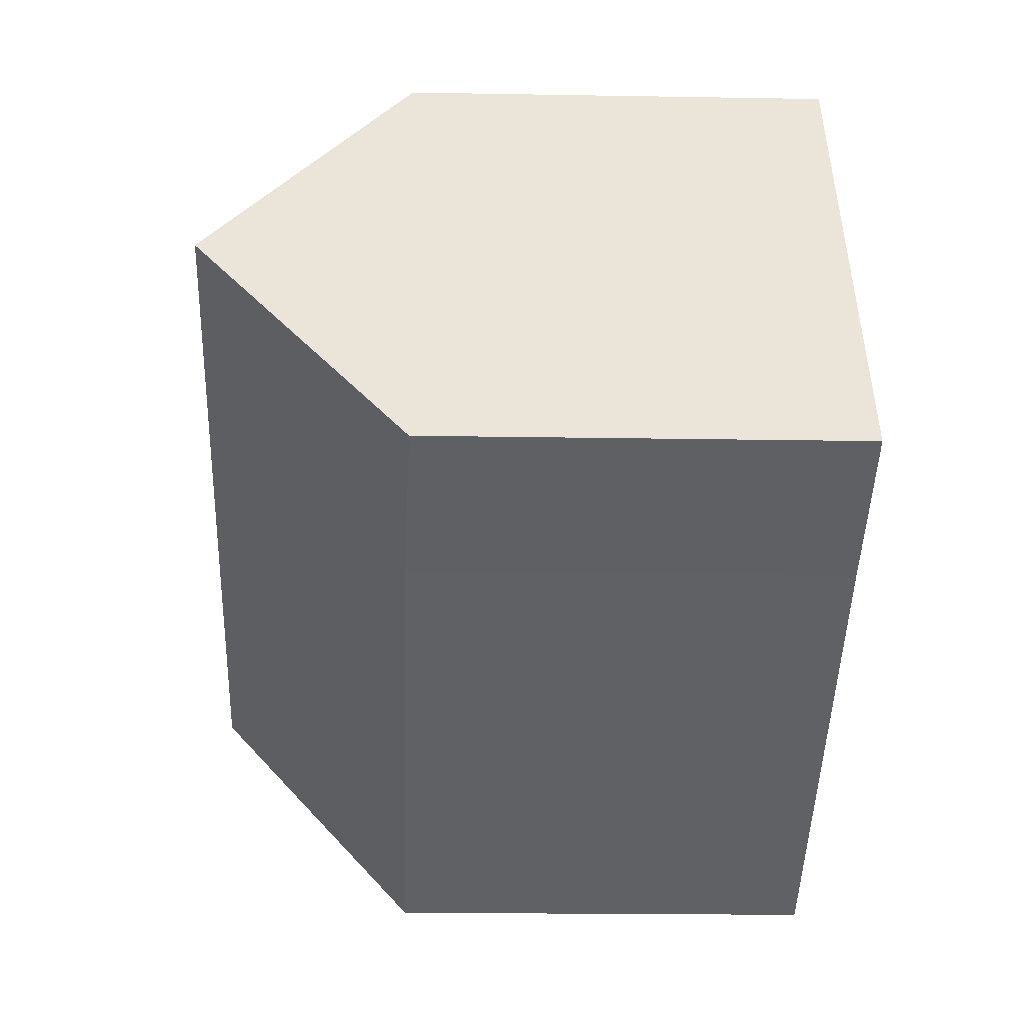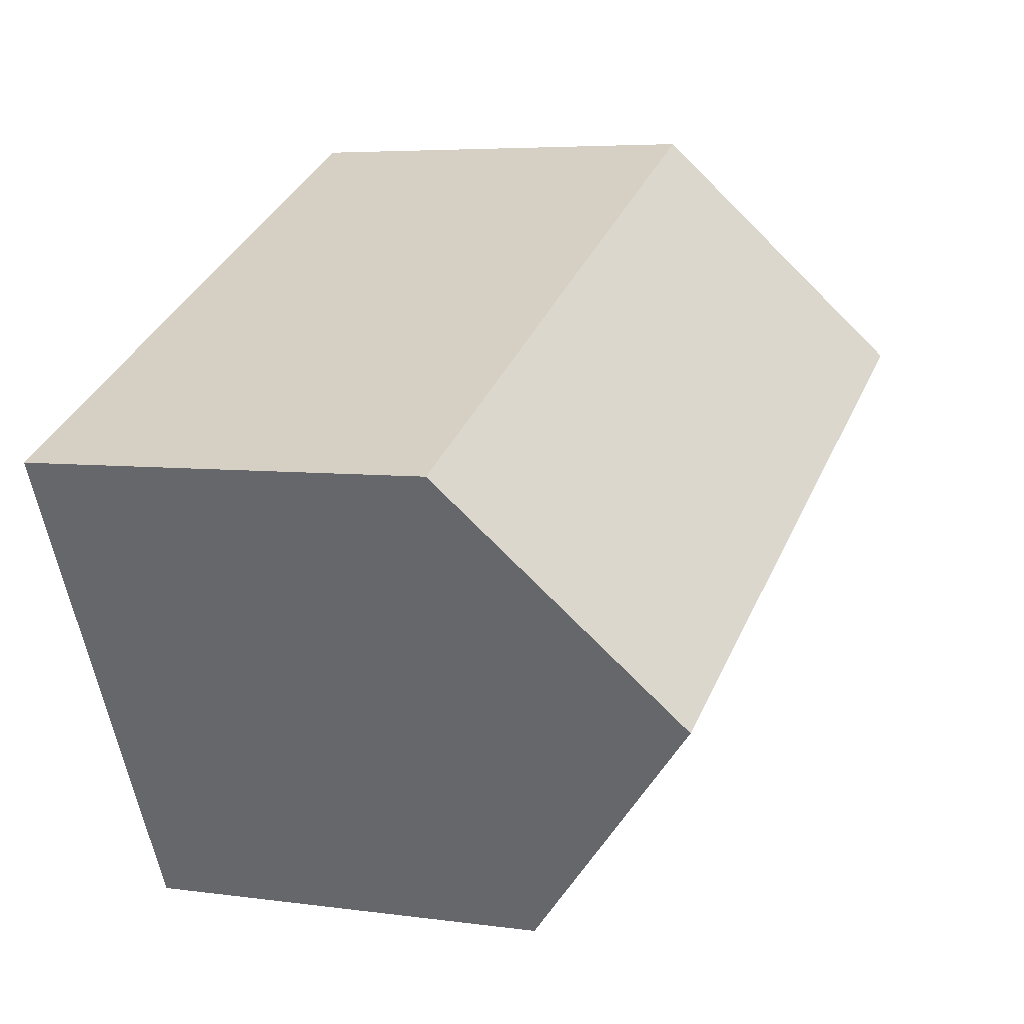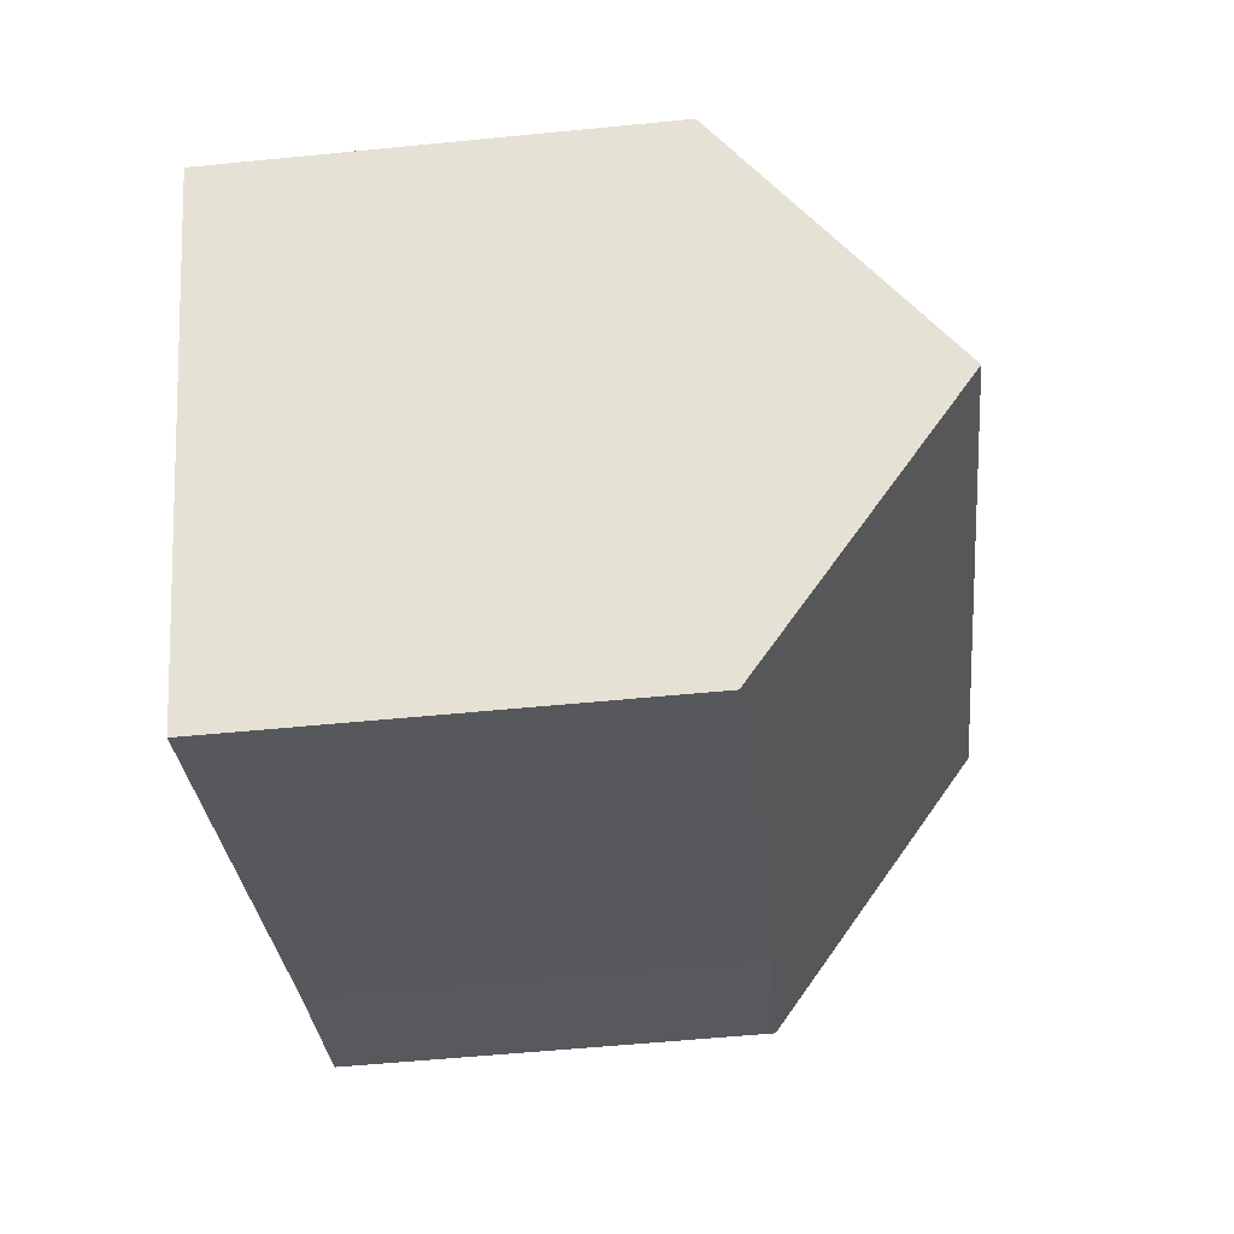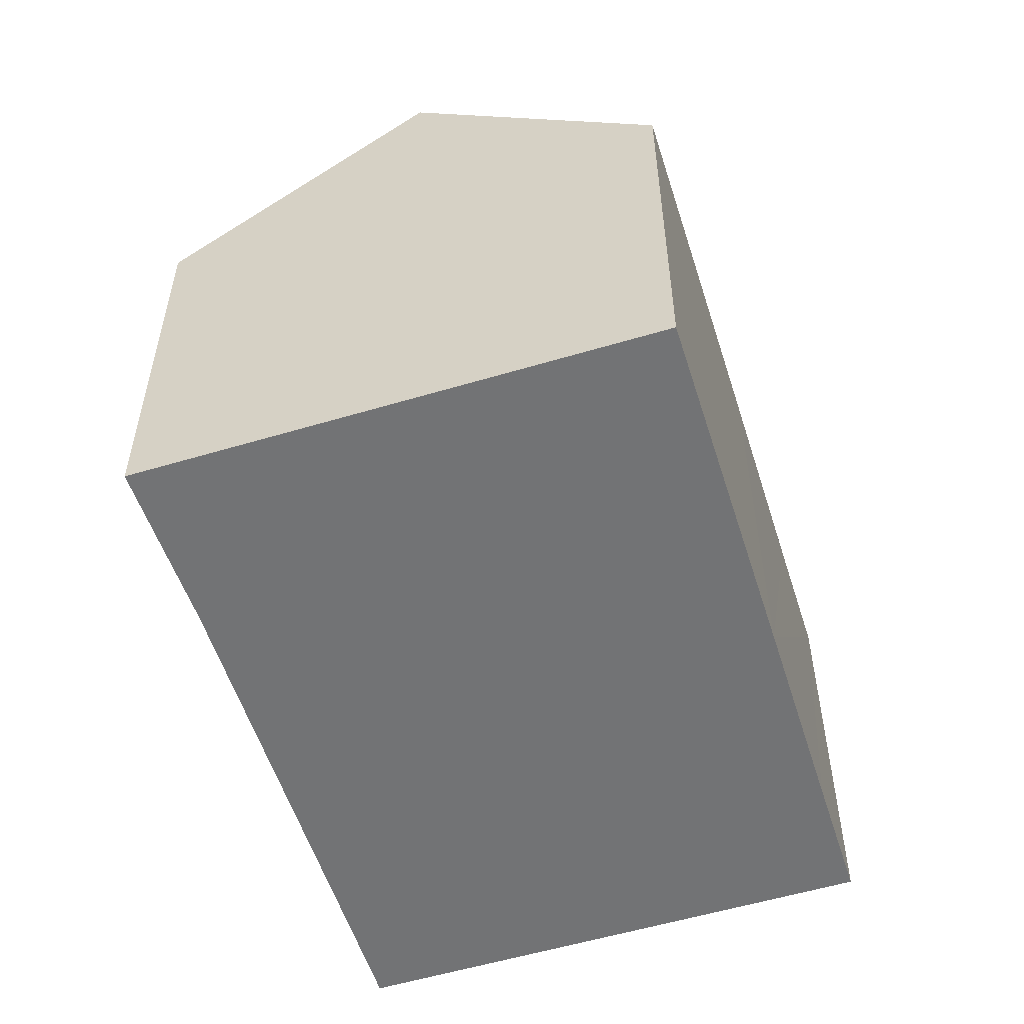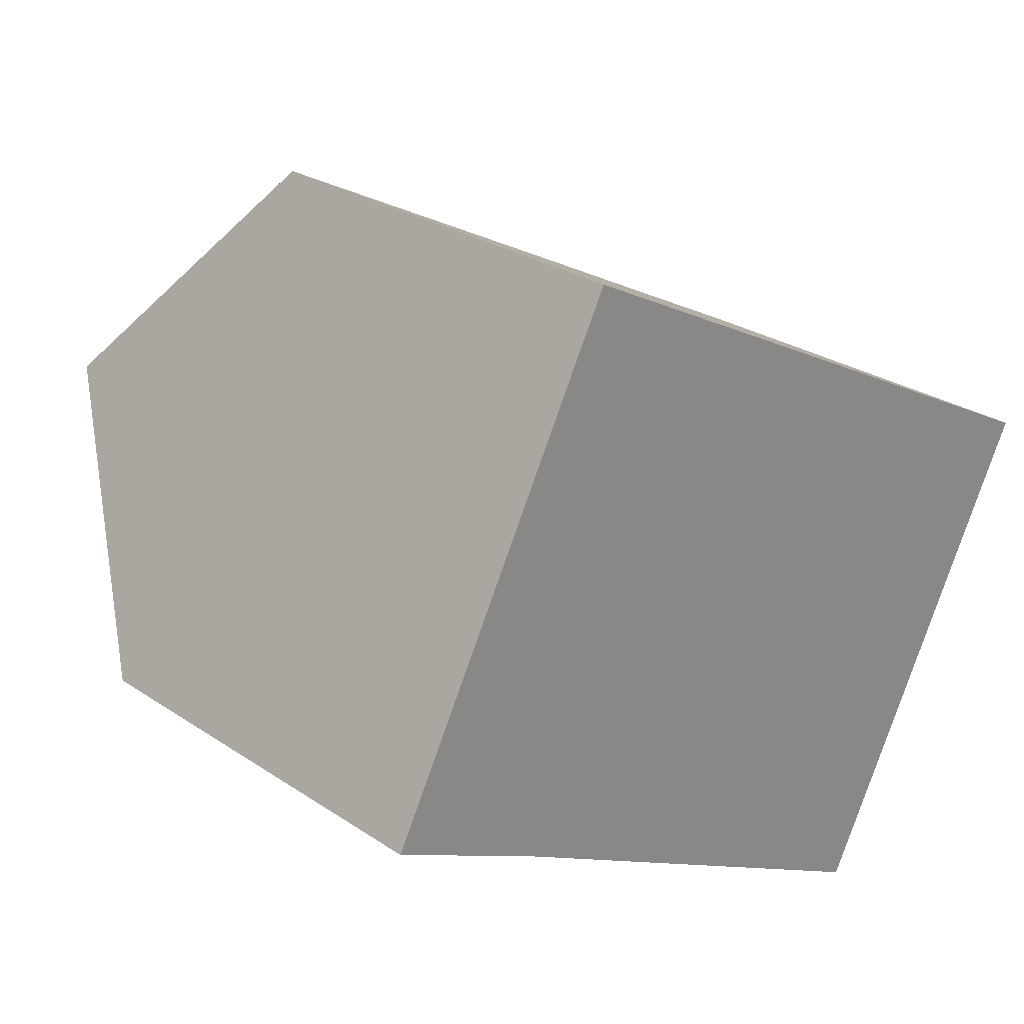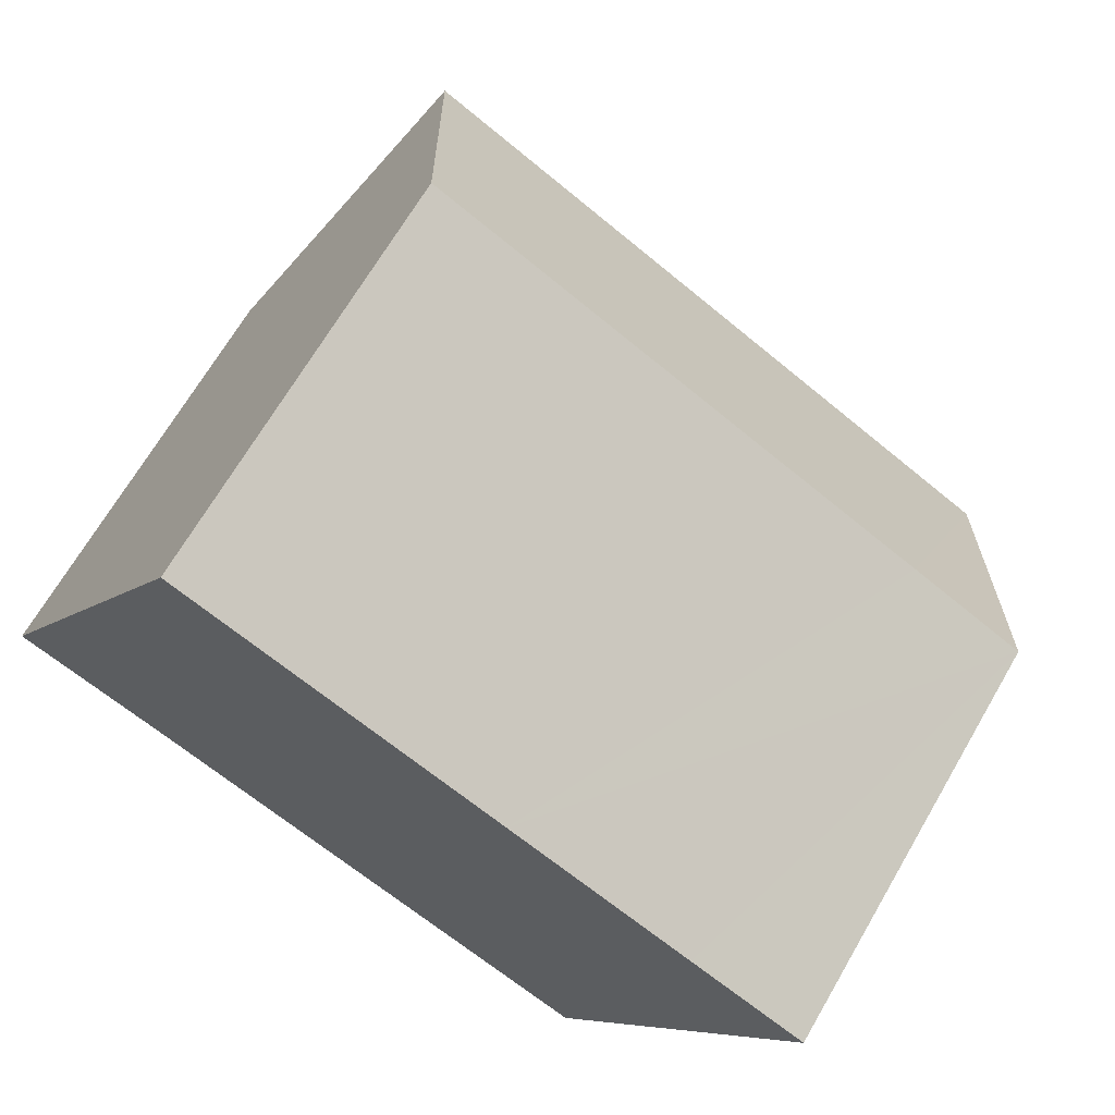
<metadata>
{"format":"obj","ext":"obj","renderer":"f3d","projection":"perspective","resolution":1024,"background":"white","views":[{"elev":-18.7,"azim":-91.9,"up":"+Z"},{"elev":5.3,"azim":113.9,"up":"+Z"},{"elev":-55.9,"azim":95.9,"up":"+Z"},{"elev":-55.8,"azim":-45.2,"up":"+Y"},{"elev":26.3,"azim":-43.5,"up":"+Z"},{"elev":68.1,"azim":30.2,"up":"+Z"}]}
</metadata>
<code>
v  1.75 8.923 3.383
v  2.222 6.013 -1.064
v  0 5.954 3.646e-16
v  10.61 8.923 -1.198
v  9.023 6.236 -4.261
v  8.895 6.018 -4.51
v  9.184 6.509 -3.95
v  8.044 6.014 4.329
v  3.464 6.016 6.695
v  10.66 6.017 2.971
v  12.32 6.016 2.115
v  8.895 2.762e-16 -4.51
v  2.222 6.515e-17 -1.064
v  0 0 0
v  3.464 -4.099e-16 6.695
v  1.75 -2.071e-16 3.383
v  8.044 -2.651e-16 4.329
v  10.66 -1.819e-16 2.971
v  12.32 -1.295e-16 2.115
v  10.61 7.336e-17 -1.198
v  9.184 2.419e-16 -3.95
v  9.023 2.609e-16 -4.261
g defaultobject
f 1 2 3
f 2 1 4
f 2 4 5
f 2 5 6
f 5 4 7
f 8 1 9
f 1 8 4
f 4 8 10
f 4 10 11
f 12 2 6
f 2 12 13
f 13 3 2
f 3 13 14
f 3 9 1
f 9 3 14
f 9 14 15
f 15 14 16
f 15 8 9
f 8 15 17
f 8 17 10
f 10 17 11
f 11 17 18
f 11 18 19
f 19 4 11
f 4 19 7
f 7 19 20
f 7 20 5
f 5 20 6
f 6 20 12
f 12 20 21
f 12 21 22
f 18 20 19
f 20 18 17
f 20 17 15
f 20 15 16
f 20 16 21
f 21 16 22
f 22 16 12
f 12 16 13
f 13 16 14

</code>
